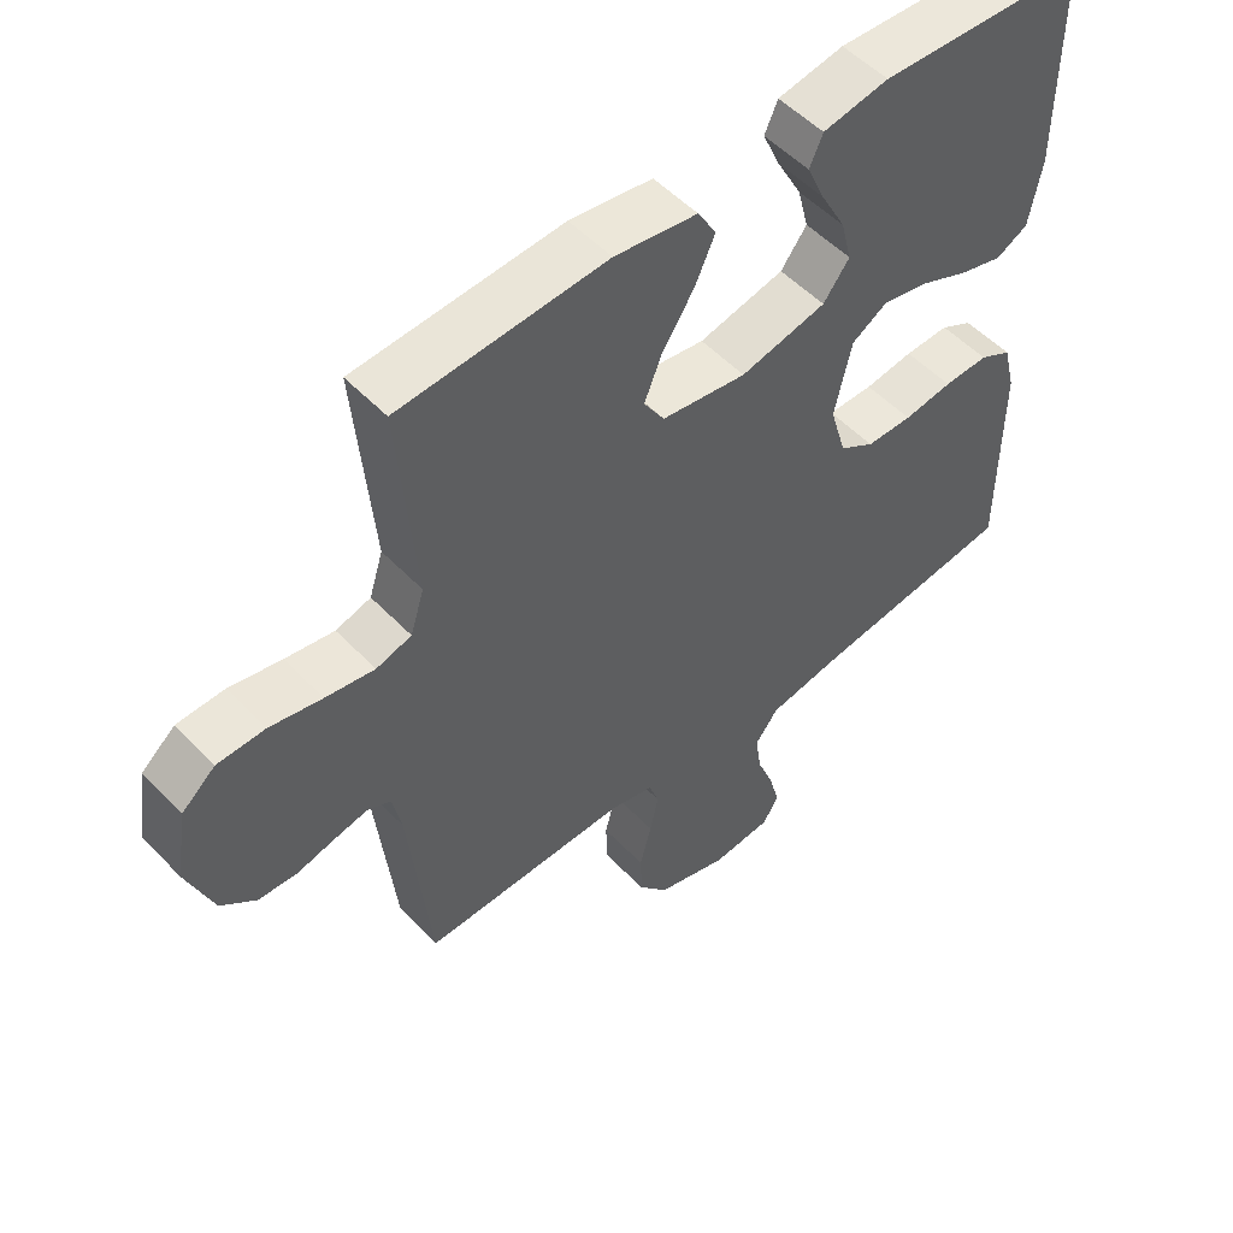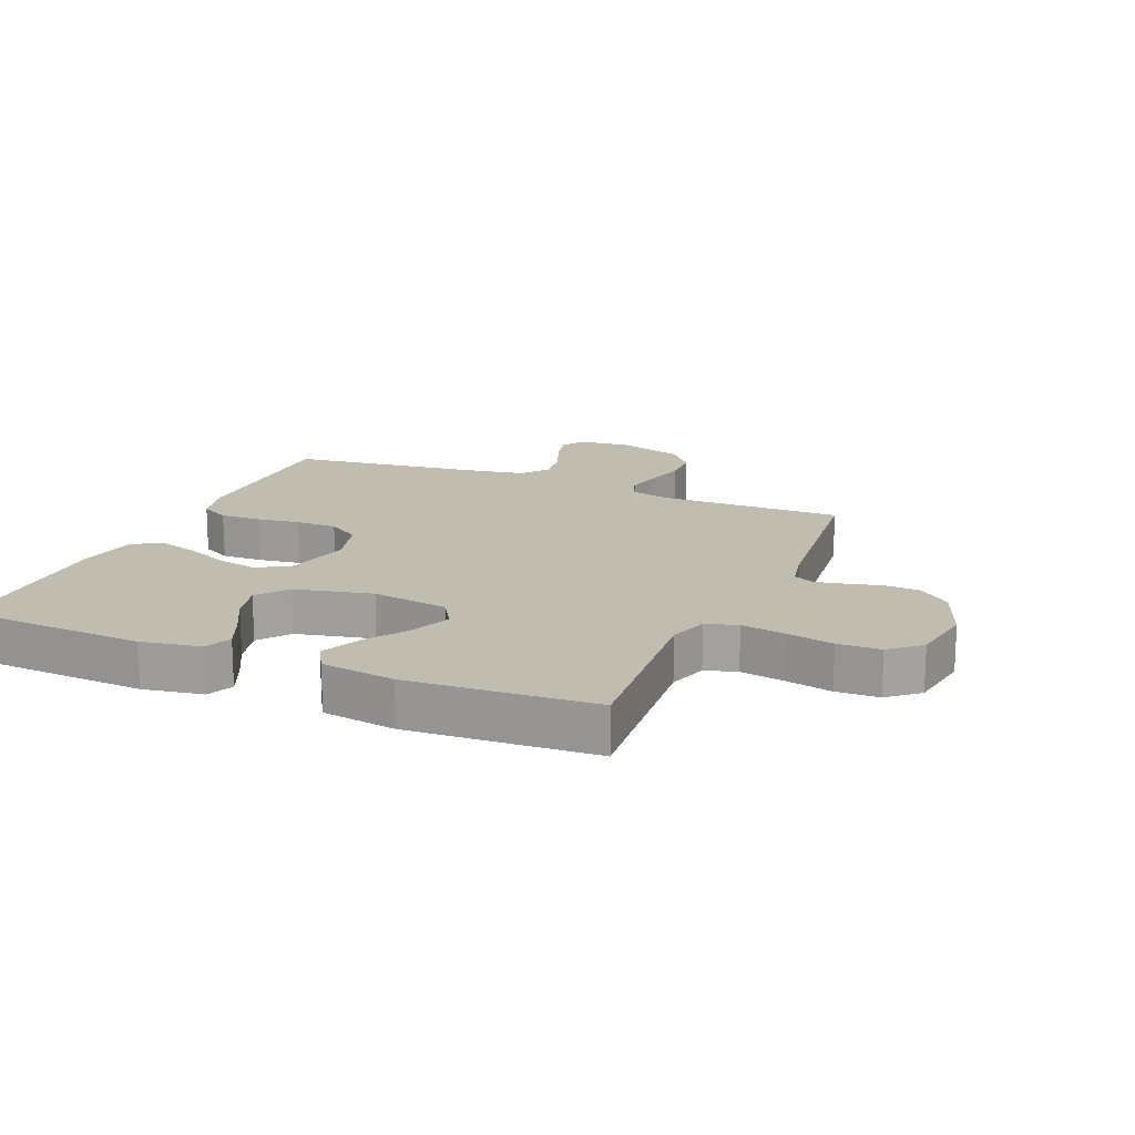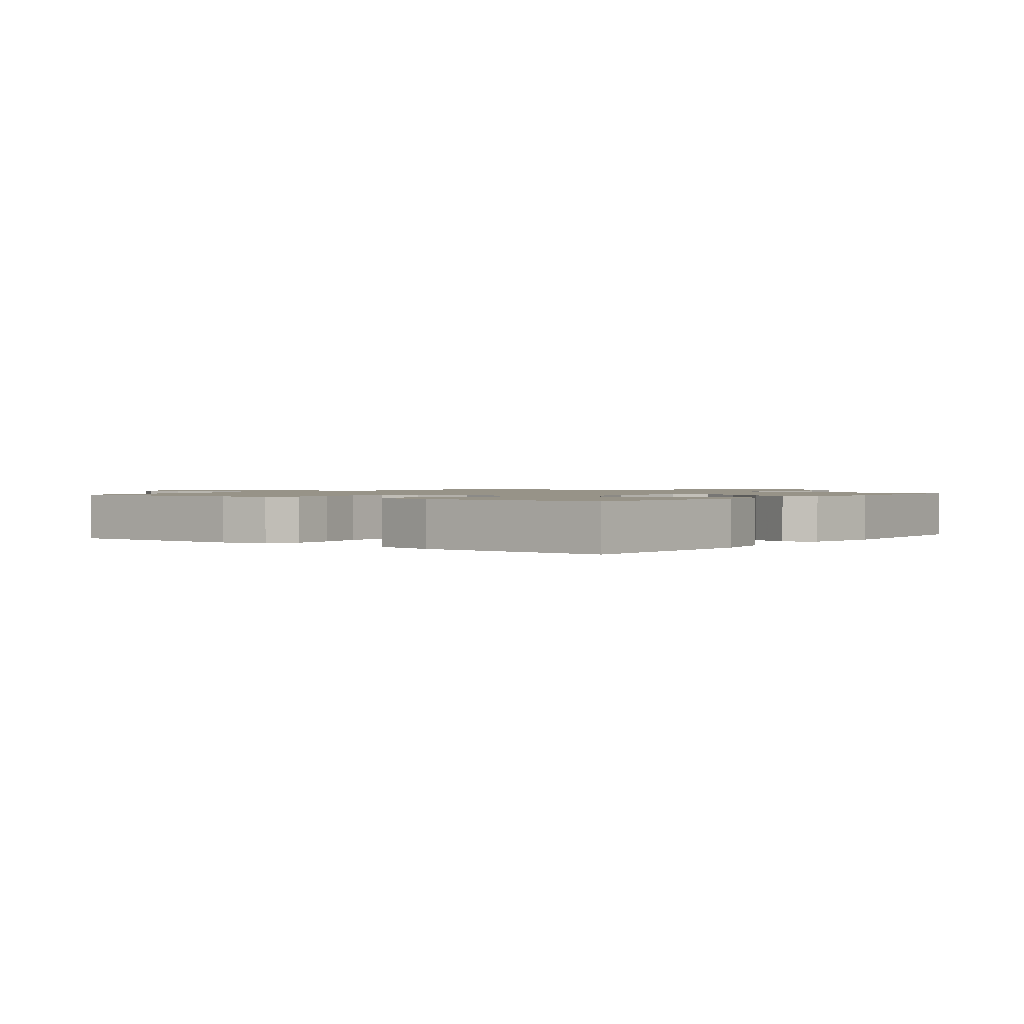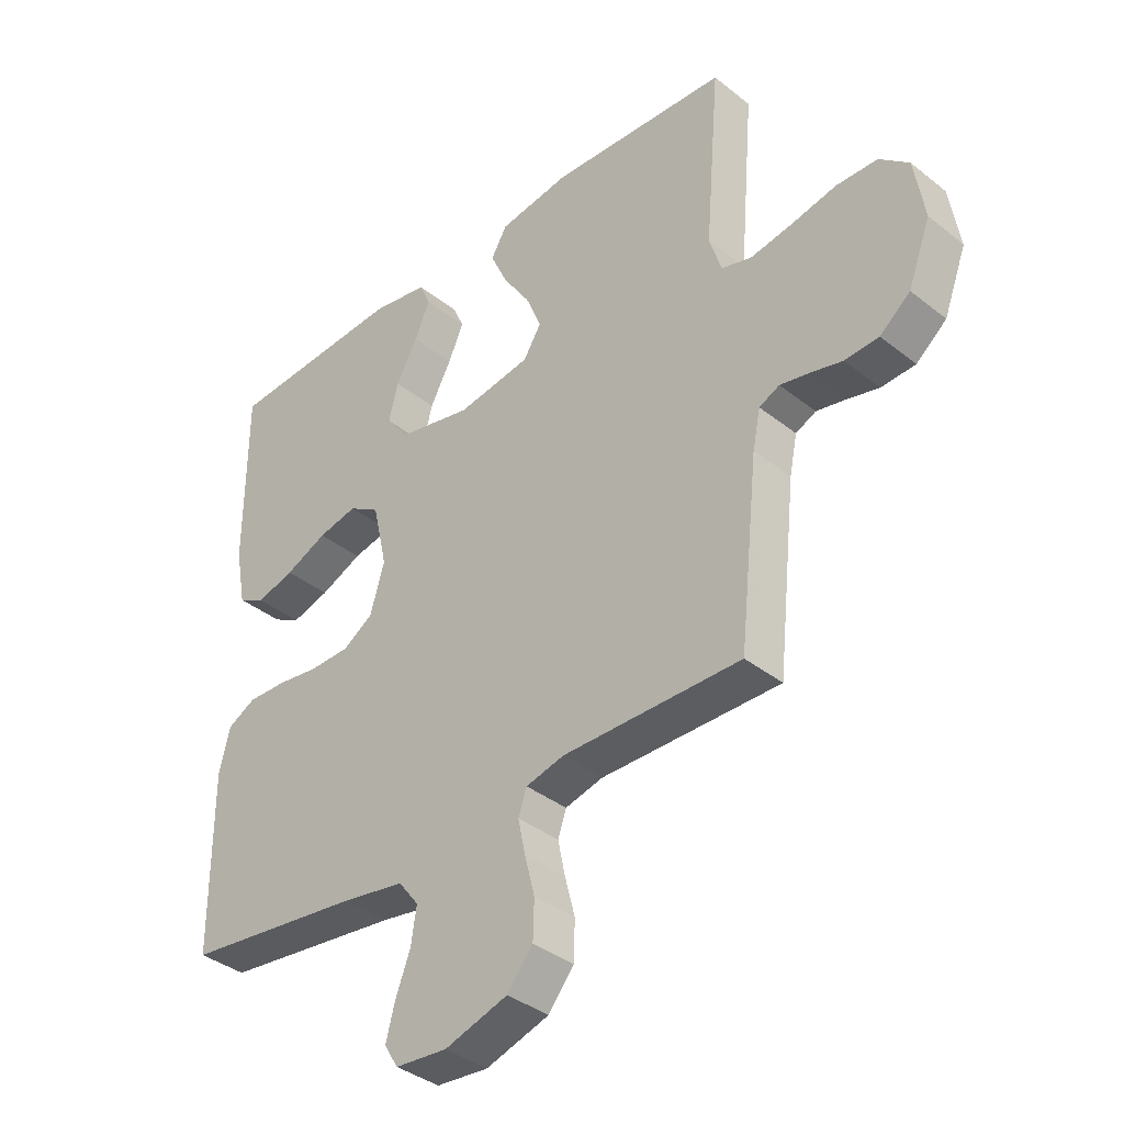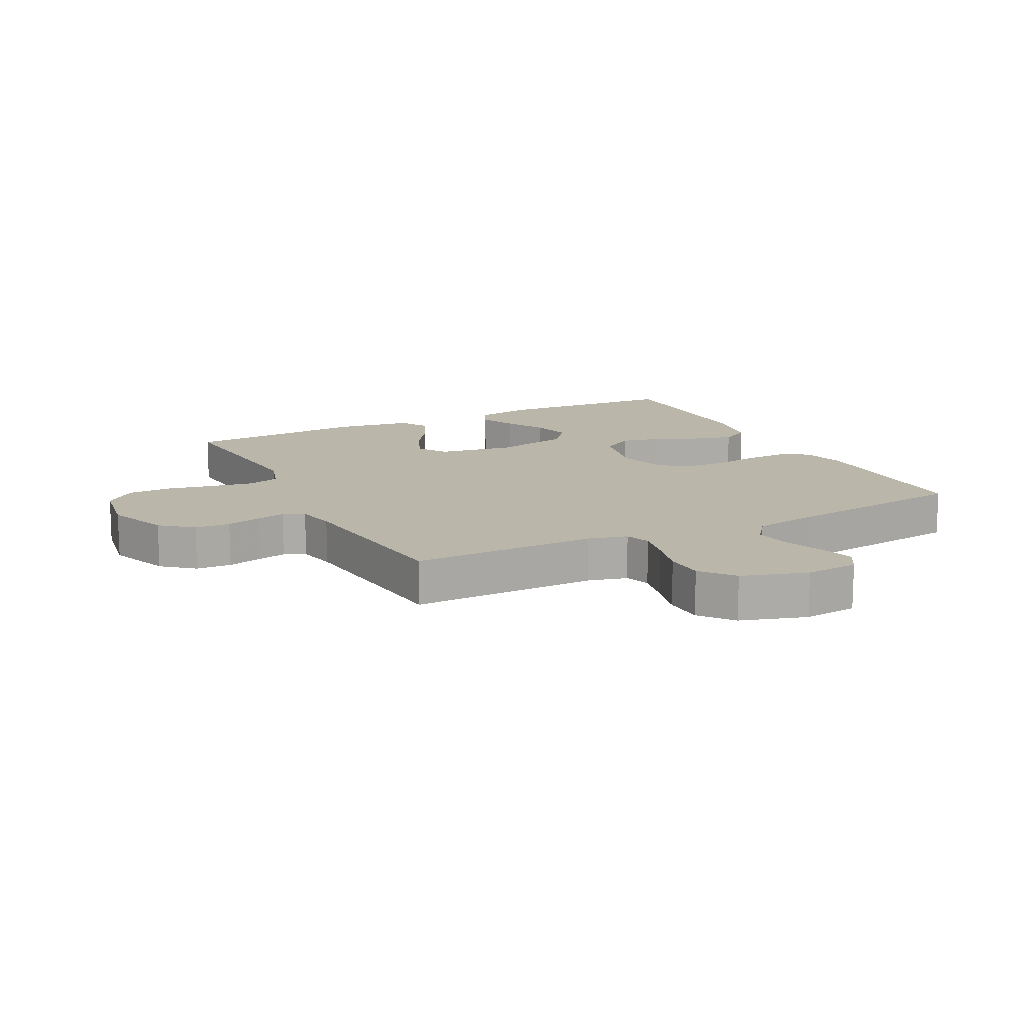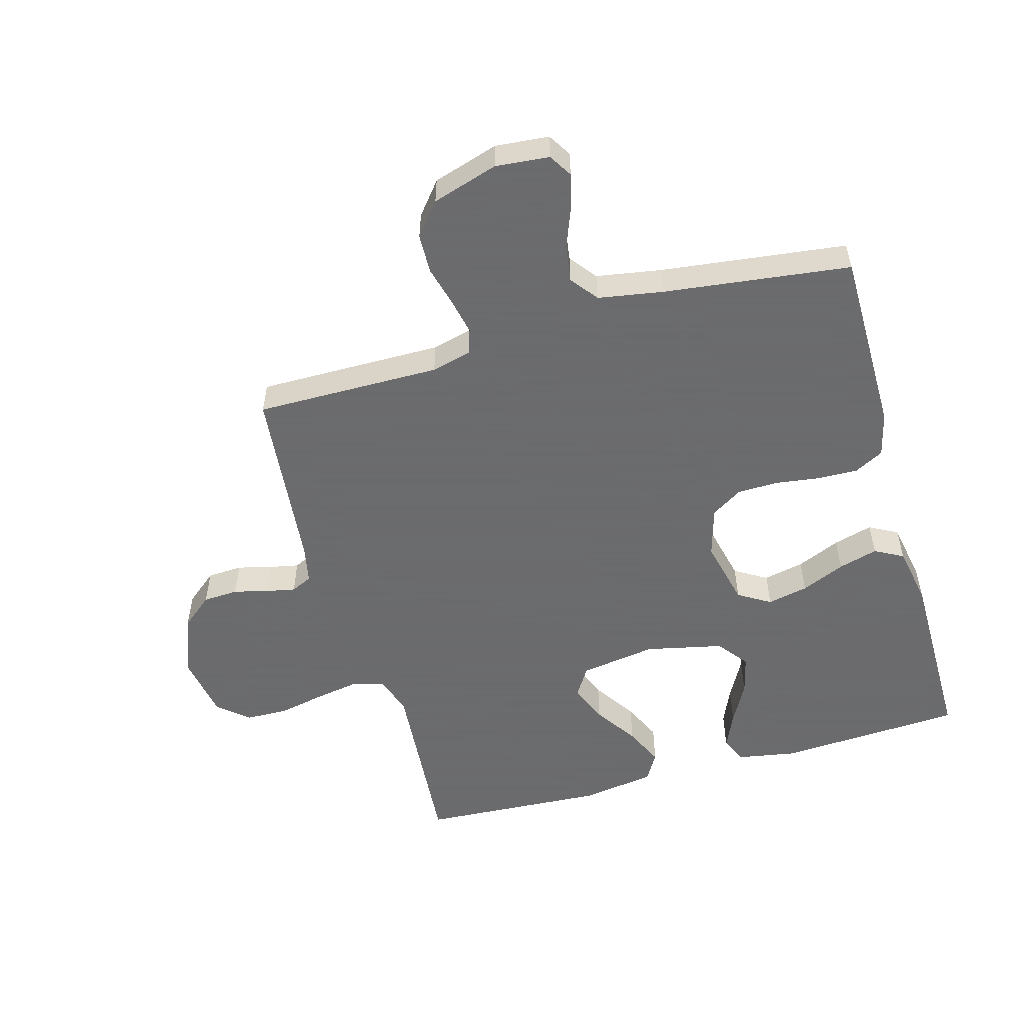
<metadata>
{"format":"obj","ext":"obj","renderer":"f3d","projection":"perspective","resolution":1024,"background":"white","views":[{"elev":52.6,"azim":137.9,"up":"+Z"},{"elev":16.6,"azim":22.9,"up":"+Y"},{"elev":1.3,"azim":-52.6,"up":"+Y"},{"elev":-37.6,"azim":44.7,"up":"+Z"},{"elev":13.8,"azim":153.1,"up":"+Y"},{"elev":-53.5,"azim":-164.1,"up":"+Y"}]}
</metadata>
<code>
v 0.5 0.07 0.5
v 0.475 0.07 0.2
v 0.495 0.07 0.136
v 0.546 0.07 0.121
v 0.617 0.07 0.133
v 0.693 0.07 0.149
v 0.762 0.07 0.147
v 0.811 0.07 0.105
v 0.828 0.07 0
v 0.79 0.07 -0.1
v 0.739 0.07 -0.142
v 0.682 0.07 -0.145
v 0.627 0.07 -0.131
v 0.579 0.07 -0.121
v 0.545 0.07 -0.137
v 0.532 0.07 -0.2
v 0.5 0.07 -0.5
v 0.2 0.07 -0.497
v 0.136 0.07 -0.513
v 0.122 0.07 -0.554
v 0.134 0.07 -0.612
v 0.151 0.07 -0.678
v 0.149 0.07 -0.742
v 0.106 0.07 -0.795
v 0 0.07 -0.828
v -0.087 0.07 -0.82
v -0.11 0.07 -0.782
v -0.095 0.07 -0.725
v -0.07 0.07 -0.66
v -0.061 0.07 -0.6
v -0.095 0.07 -0.556
v -0.2 0.07 -0.538
v -0.5 0.07 -0.5
v -0.501 0.07 -0.2
v -0.483 0.07 -0.128
v -0.436 0.07 -0.103
v -0.371 0.07 -0.105
v -0.3 0.07 -0.115
v -0.233 0.07 -0.114
v -0.182 0.07 -0.082
v -0.158 0.07 0
v -0.183 0.07 0.109
v -0.235 0.07 0.141
v -0.301 0.07 0.127
v -0.372 0.07 0.096
v -0.436 0.07 0.078
v -0.482 0.07 0.103
v -0.5 0.07 0.2
v -0.5 0.07 0.5
v -0.2 0.07 0.516
v -0.104 0.07 0.499
v -0.085 0.07 0.456
v -0.111 0.07 0.397
v -0.147 0.07 0.33
v -0.163 0.07 0.267
v -0.125 0.07 0.217
v 0 0.07 0.189
v 0.124 0.07 0.208
v 0.154 0.07 0.256
v 0.128 0.07 0.32
v 0.082 0.07 0.39
v 0.053 0.07 0.454
v 0.08 0.07 0.5
v 0.2 0.07 0.518
v 0.5 0 0.5
v 0.475 0 0.2
v 0.495 0 0.136
v 0.546 0 0.121
v 0.617 0 0.133
v 0.693 0 0.149
v 0.762 0 0.147
v 0.811 0 0.105
v 0.828 0 0
v 0.79 0 -0.1
v 0.739 0 -0.142
v 0.682 0 -0.145
v 0.627 0 -0.131
v 0.579 0 -0.121
v 0.545 0 -0.137
v 0.532 0 -0.2
v 0.5 0 -0.5
v 0.2 0 -0.497
v 0.136 0 -0.513
v 0.122 0 -0.554
v 0.134 0 -0.612
v 0.151 0 -0.678
v 0.149 0 -0.742
v 0.106 0 -0.795
v 0 0 -0.828
v -0.087 0 -0.82
v -0.11 0 -0.782
v -0.095 0 -0.725
v -0.07 0 -0.66
v -0.061 0 -0.6
v -0.095 0 -0.556
v -0.2 0 -0.538
v -0.5 0 -0.5
v -0.501 0 -0.2
v -0.483 0 -0.128
v -0.436 0 -0.103
v -0.371 0 -0.105
v -0.3 0 -0.115
v -0.233 0 -0.114
v -0.182 0 -0.082
v -0.158 0 0
v -0.183 0 0.109
v -0.235 0 0.141
v -0.301 0 0.127
v -0.372 0 0.096
v -0.436 0 0.078
v -0.482 0 0.103
v -0.5 0 0.2
v -0.5 0 0.5
v -0.2 0 0.516
v -0.104 0 0.499
v -0.085 0 0.456
v -0.111 0 0.397
v -0.147 0 0.33
v -0.163 0 0.267
v -0.125 0 0.217
v 0 0 0.189
v 0.124 0 0.208
v 0.154 0 0.256
v 0.128 0 0.32
v 0.082 0 0.39
v 0.053 0 0.454
v 0.08 0 0.5
v 0.2 0 0.518
f 64 1 2
f 63 64 2
f 62 63 2
f 61 62 2
f 60 61 2
f 59 60 2 3
f 58 59 3
f 57 58 3 4
f 52 53 54
f 51 52 54
f 50 51 54
f 49 50 54
f 48 49 54
f 47 48 54
f 46 47 54
f 45 46 54
f 44 45 54
f 43 44 54 55
f 42 43 55 56
f 36 37 38
f 35 36 38
f 34 35 38
f 33 34 38
f 32 33 38
f 31 32 38 39
f 30 31 39 40
f 27 28 29
f 26 27 29
f 25 26 29
f 24 25 29
f 23 24 29
f 22 23 29
f 21 22 29
f 20 21 29 30
f 30 40 41
f 20 30 41
f 19 20 41
f 16 17 18
f 42 56 57
f 41 42 57
f 19 41 57
f 18 19 57
f 16 18 57
f 15 16 57
f 11 12 13
f 10 11 13
f 9 10 13
f 8 9 13
f 7 8 13
f 6 7 13
f 5 6 13
f 14 15 57 4
f 4 5 13 14
f 66 65 128
f 66 128 127
f 66 127 126
f 66 126 125
f 66 125 124
f 67 66 124 123
f 67 123 122
f 68 67 122 121
f 118 117 116
f 118 116 115
f 118 115 114
f 118 114 113
f 118 113 112
f 118 112 111
f 118 111 110
f 118 110 109
f 118 109 108
f 119 118 108 107
f 120 119 107 106
f 102 101 100
f 102 100 99
f 102 99 98
f 102 98 97
f 102 97 96
f 103 102 96 95
f 104 103 95 94
f 93 92 91
f 93 91 90
f 93 90 89
f 93 89 88
f 93 88 87
f 93 87 86
f 93 86 85
f 94 93 85 84
f 105 104 94
f 105 94 84
f 105 84 83
f 82 81 80
f 121 120 106
f 121 106 105
f 121 105 83
f 121 83 82
f 121 82 80
f 121 80 79
f 77 76 75
f 77 75 74
f 77 74 73
f 77 73 72
f 77 72 71
f 77 71 70
f 77 70 69
f 68 121 79 78
f 78 77 69 68
f 1 65 66 2
f 2 66 67 3
f 3 67 68 4
f 4 68 69 5
f 5 69 70 6
f 6 70 71 7
f 7 71 72 8
f 8 72 73 9
f 9 73 74 10
f 10 74 75 11
f 11 75 76 12
f 12 76 77 13
f 13 77 78 14
f 14 78 79 15
f 15 79 80 16
f 16 80 81 17
f 17 81 82 18
f 18 82 83 19
f 19 83 84 20
f 20 84 85 21
f 21 85 86 22
f 22 86 87 23
f 23 87 88 24
f 24 88 89 25
f 25 89 90 26
f 26 90 91 27
f 27 91 92 28
f 28 92 93 29
f 29 93 94 30
f 30 94 95 31
f 31 95 96 32
f 32 96 97 33
f 33 97 98 34
f 34 98 99 35
f 35 99 100 36
f 36 100 101 37
f 37 101 102 38
f 38 102 103 39
f 39 103 104 40
f 40 104 105 41
f 41 105 106 42
f 42 106 107 43
f 43 107 108 44
f 44 108 109 45
f 45 109 110 46
f 46 110 111 47
f 47 111 112 48
f 48 112 113 49
f 49 113 114 50
f 50 114 115 51
f 51 115 116 52
f 52 116 117 53
f 53 117 118 54
f 54 118 119 55
f 55 119 120 56
f 56 120 121 57
f 57 121 122 58
f 58 122 123 59
f 59 123 124 60
f 60 124 125 61
f 61 125 126 62
f 62 126 127 63
f 63 127 128 64
f 64 128 65 1

</code>
